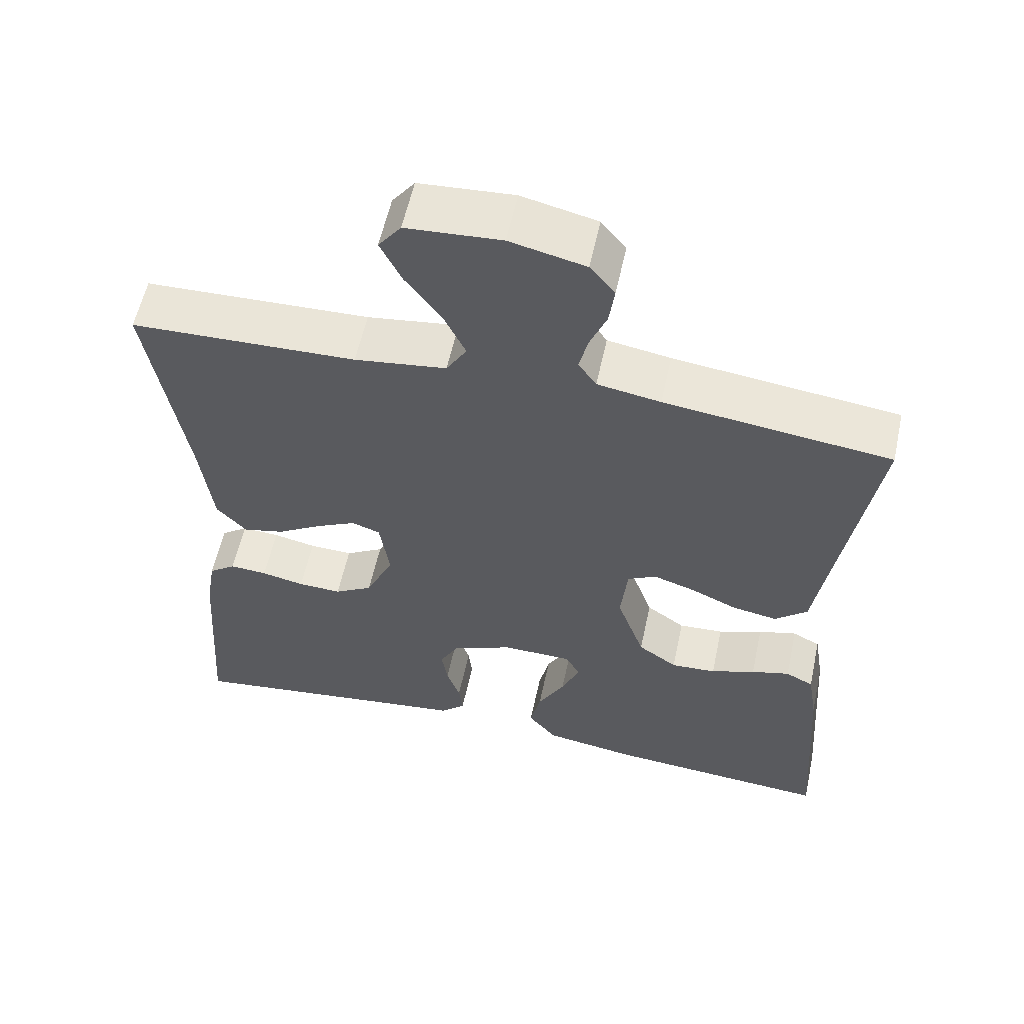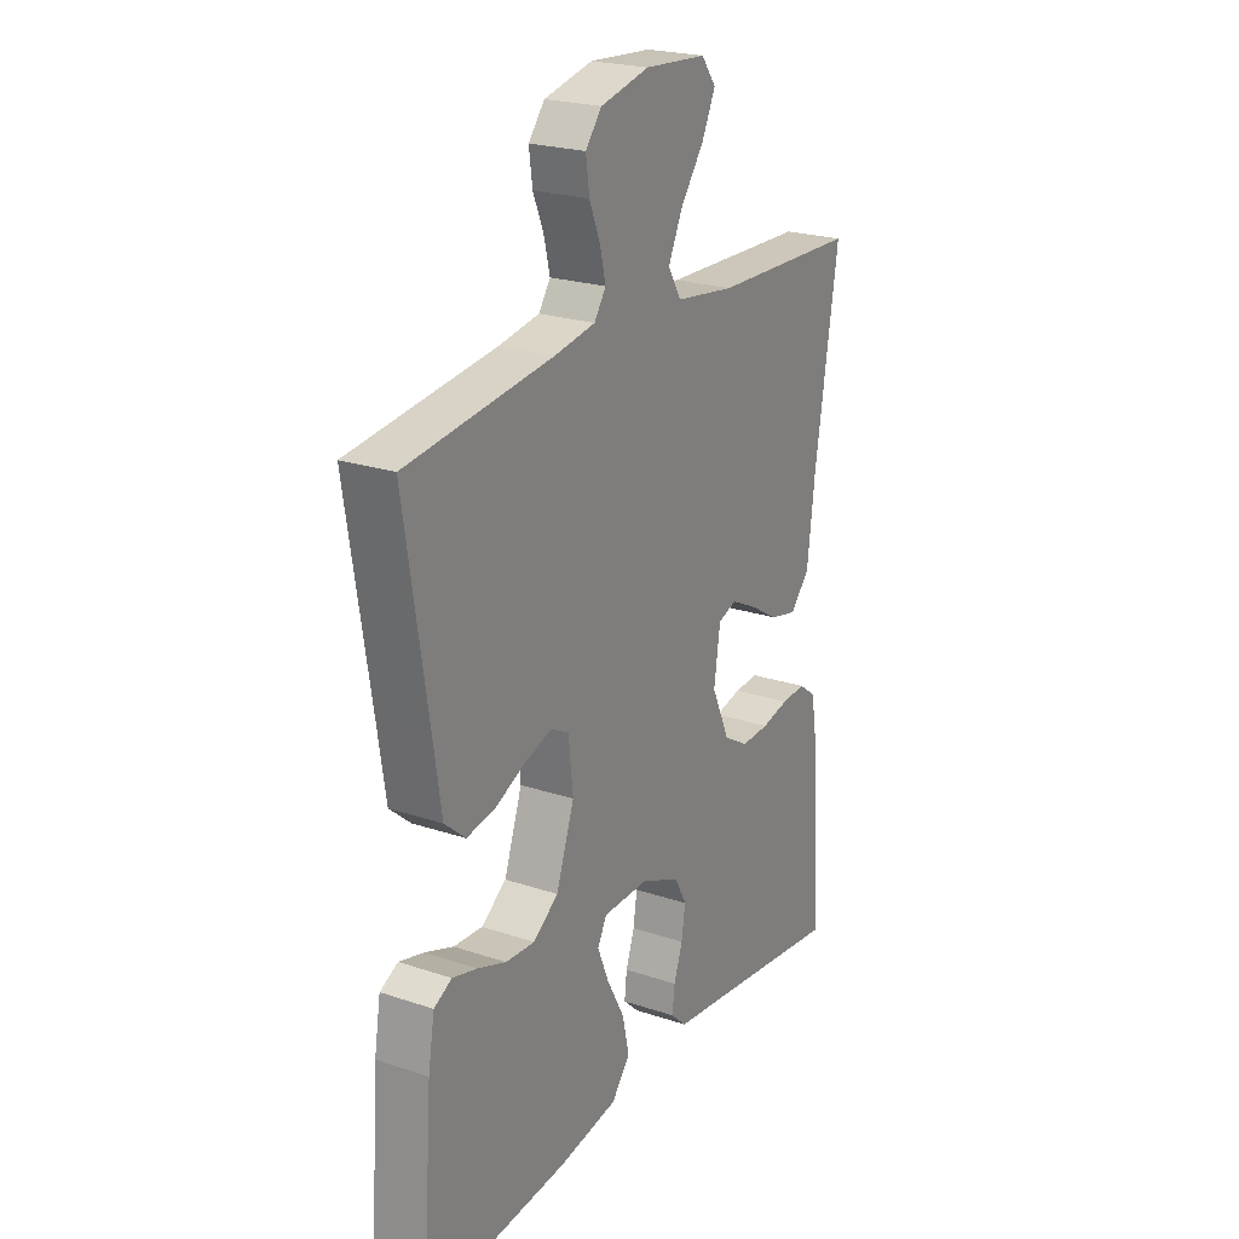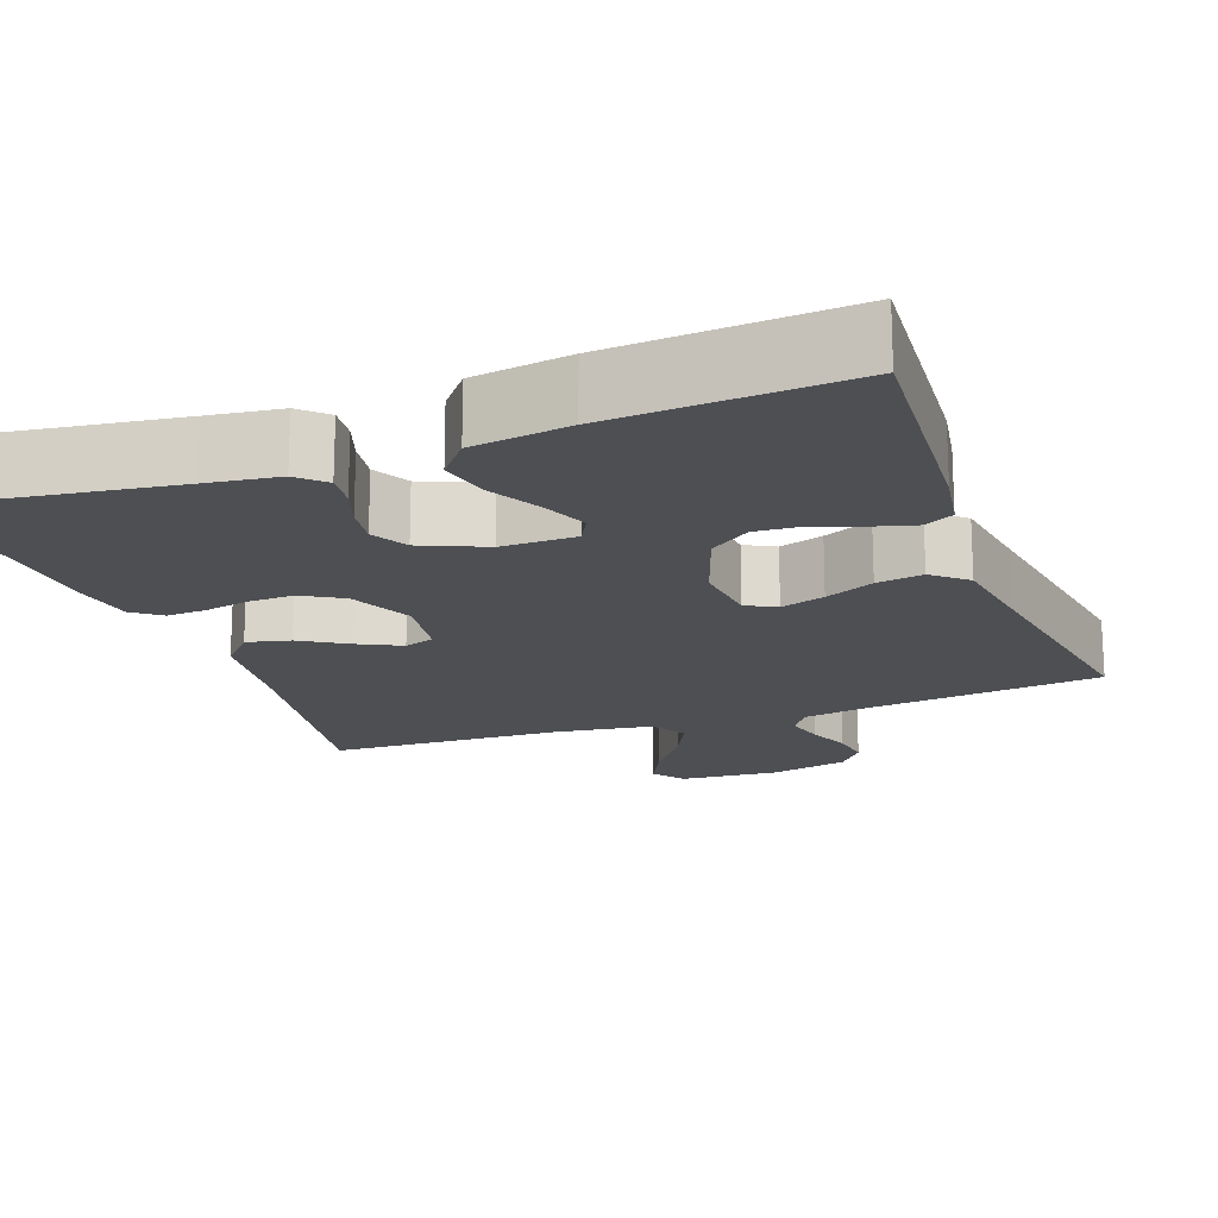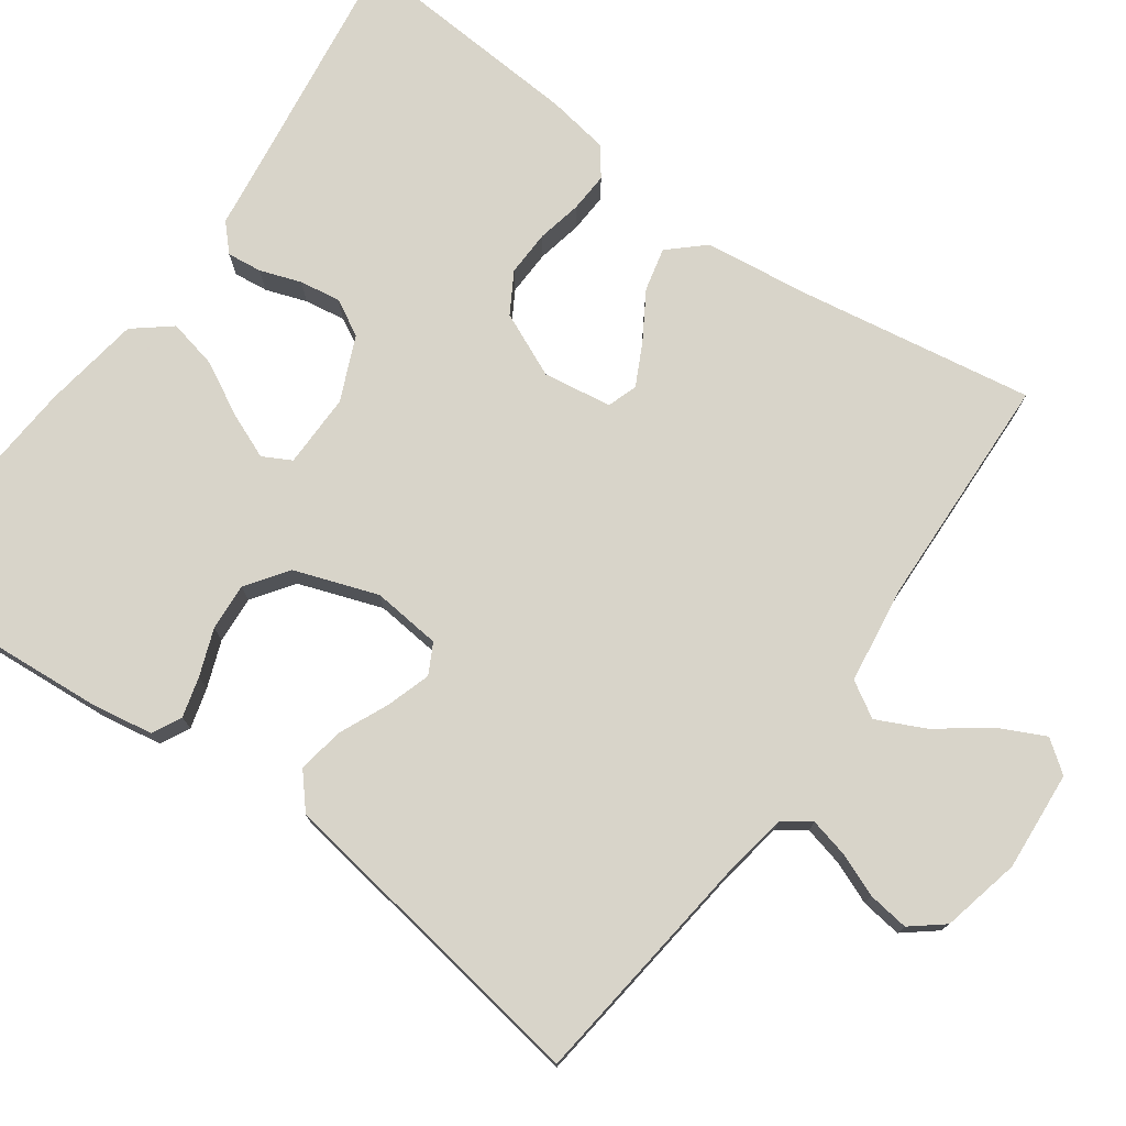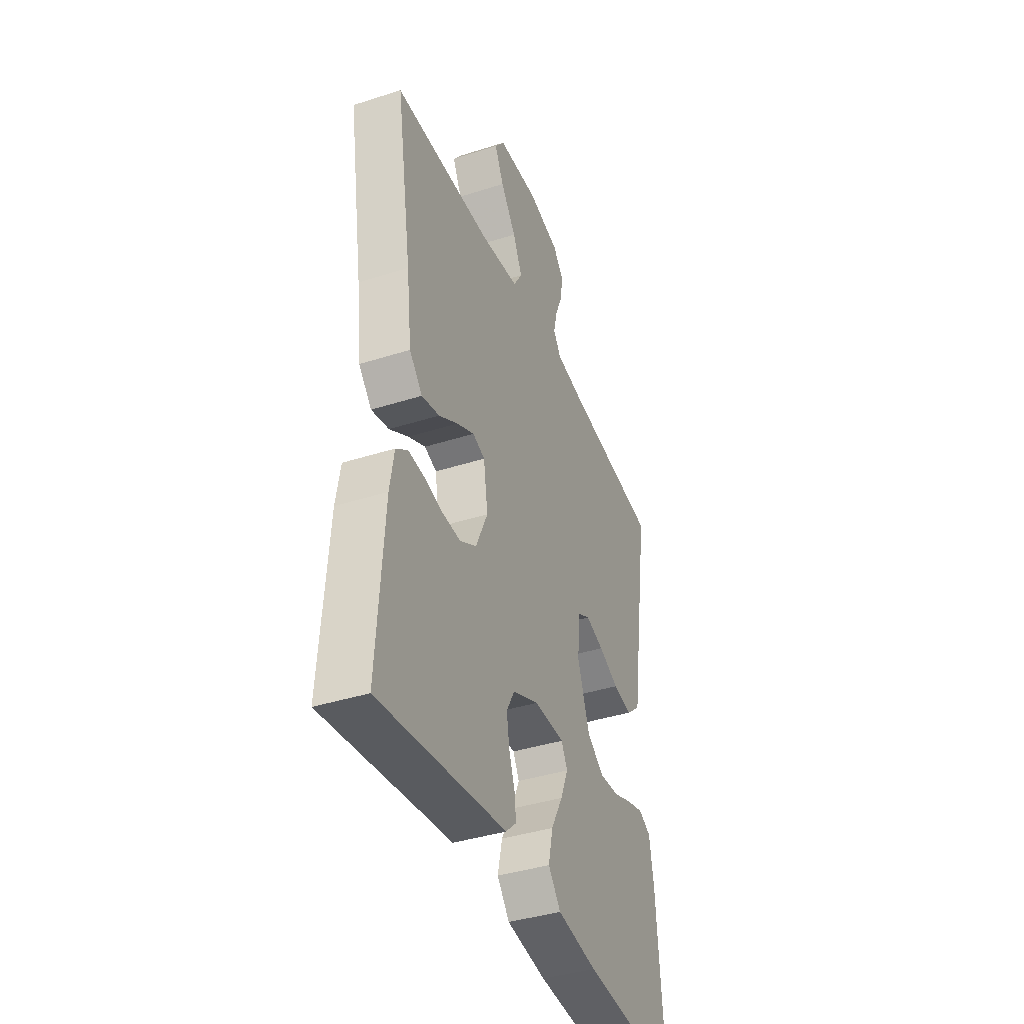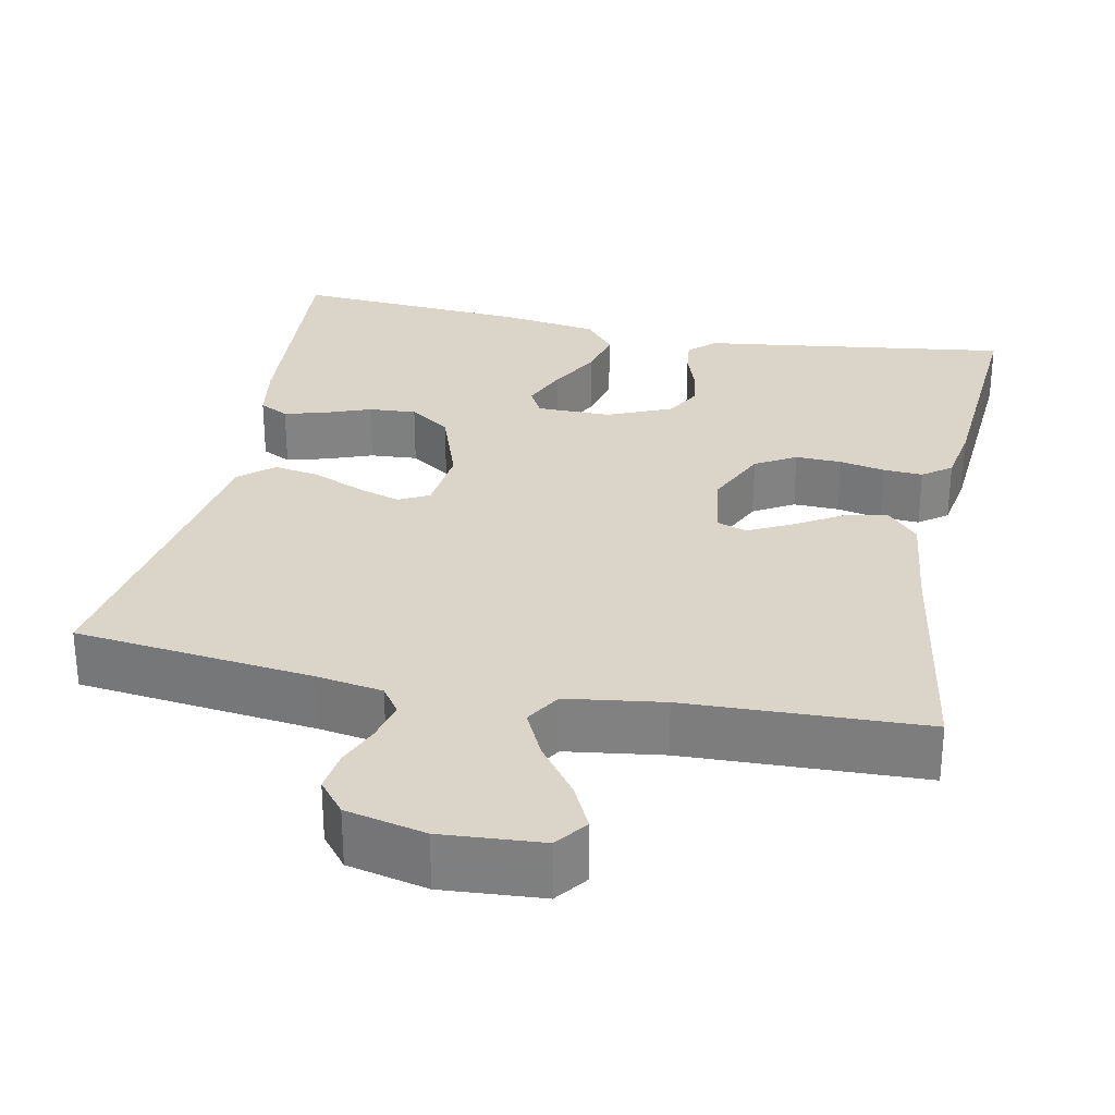
<metadata>
{"format":"obj","ext":"obj","renderer":"f3d","projection":"perspective","resolution":1024,"background":"white","views":[{"elev":58.0,"azim":-167.8,"up":"+Z"},{"elev":23.0,"azim":-60.4,"up":"+Z"},{"elev":-17.7,"azim":-160.0,"up":"+Y"},{"elev":75.7,"azim":-54.5,"up":"+Y"},{"elev":-39.9,"azim":111.6,"up":"+Z"},{"elev":29.2,"azim":11.5,"up":"+Y"}]}
</metadata>
<code>
v 0.5 0.07 -0.5
v 0.2 0.07 -0.459
v 0.108 0.07 -0.447
v 0.075 0.07 -0.416
v 0.08 0.07 -0.372
v 0.098 0.07 -0.32
v 0.106 0.07 -0.268
v 0.081 0.07 -0.222
v 0 0.07 -0.187
v -0.094 0.07 -0.188
v -0.113 0.07 -0.224
v -0.089 0.07 -0.282
v -0.053 0.07 -0.349
v -0.039 0.07 -0.412
v -0.077 0.07 -0.459
v -0.2 0.07 -0.478
v -0.5 0.07 -0.5
v -0.478 0.07 -0.2
v -0.465 0.07 -0.122
v -0.428 0.07 -0.103
v -0.377 0.07 -0.117
v -0.318 0.07 -0.139
v -0.258 0.07 -0.143
v -0.206 0.07 -0.106
v -0.169 0.07 0
v -0.178 0.07 0.087
v -0.216 0.07 0.107
v -0.272 0.07 0.089
v -0.334 0.07 0.061
v -0.393 0.07 0.051
v -0.436 0.07 0.088
v -0.453 0.07 0.2
v -0.5 0.07 0.5
v -0.2 0.07 0.536
v -0.116 0.07 0.55
v -0.092 0.07 0.585
v -0.104 0.07 0.635
v -0.126 0.07 0.689
v -0.133 0.07 0.741
v -0.1 0.07 0.782
v 0 0.07 0.805
v 0.126 0.07 0.796
v 0.156 0.07 0.756
v 0.128 0.07 0.698
v 0.08 0.07 0.633
v 0.051 0.07 0.572
v 0.078 0.07 0.527
v 0.2 0.07 0.51
v 0.5 0.07 0.5
v 0.452 0.07 0.2
v 0.436 0.07 0.068
v 0.396 0.07 0.024
v 0.341 0.07 0.037
v 0.282 0.07 0.073
v 0.228 0.07 0.1
v 0.19 0.07 0.087
v 0.177 0.07 0
v 0.214 0.07 -0.082
v 0.265 0.07 -0.112
v 0.323 0.07 -0.11
v 0.38 0.07 -0.098
v 0.43 0.07 -0.095
v 0.466 0.07 -0.122
v 0.479 0.07 -0.2
v 0.5 0 -0.5
v 0.2 0 -0.459
v 0.108 0 -0.447
v 0.075 0 -0.416
v 0.08 0 -0.372
v 0.098 0 -0.32
v 0.106 0 -0.268
v 0.081 0 -0.222
v 0 0 -0.187
v -0.094 0 -0.188
v -0.113 0 -0.224
v -0.089 0 -0.282
v -0.053 0 -0.349
v -0.039 0 -0.412
v -0.077 0 -0.459
v -0.2 0 -0.478
v -0.5 0 -0.5
v -0.478 0 -0.2
v -0.465 0 -0.122
v -0.428 0 -0.103
v -0.377 0 -0.117
v -0.318 0 -0.139
v -0.258 0 -0.143
v -0.206 0 -0.106
v -0.169 0 0
v -0.178 0 0.087
v -0.216 0 0.107
v -0.272 0 0.089
v -0.334 0 0.061
v -0.393 0 0.051
v -0.436 0 0.088
v -0.453 0 0.2
v -0.5 0 0.5
v -0.2 0 0.536
v -0.116 0 0.55
v -0.092 0 0.585
v -0.104 0 0.635
v -0.126 0 0.689
v -0.133 0 0.741
v -0.1 0 0.782
v 0 0 0.805
v 0.126 0 0.796
v 0.156 0 0.756
v 0.128 0 0.698
v 0.08 0 0.633
v 0.051 0 0.572
v 0.078 0 0.527
v 0.2 0 0.51
v 0.5 0 0.5
v 0.452 0 0.2
v 0.436 0 0.068
v 0.396 0 0.024
v 0.341 0 0.037
v 0.282 0 0.073
v 0.228 0 0.1
v 0.19 0 0.087
v 0.177 0 0
v 0.214 0 -0.082
v 0.265 0 -0.112
v 0.323 0 -0.11
v 0.38 0 -0.098
v 0.43 0 -0.095
v 0.466 0 -0.122
v 0.479 0 -0.2
f 64 1 2
f 63 64 2
f 62 63 2
f 61 62 2
f 60 61 2
f 4 5 6
f 3 4 6
f 2 3 6
f 60 2 6
f 59 60 6
f 58 59 6 7
f 57 58 7 8
f 56 57 8 9
f 52 53 54
f 51 52 54
f 50 51 54
f 50 54 55
f 49 50 55
f 48 49 55
f 47 48 55 56
f 43 44 45
f 42 43 45
f 41 42 45
f 40 41 45
f 39 40 45
f 38 39 45
f 37 38 45
f 36 37 45 46
f 56 9 10
f 47 56 10
f 46 47 10
f 36 46 10
f 35 36 10
f 30 31 32
f 29 30 32
f 28 29 32
f 32 33 34
f 28 32 34
f 27 28 34
f 20 21 22
f 19 20 22
f 18 19 22
f 17 18 22
f 16 17 22
f 15 16 22
f 14 15 22
f 13 14 22
f 12 13 22
f 11 12 22 23
f 10 11 23 24
f 26 27 34 35
f 25 26 35 10
f 10 24 25
f 66 65 128
f 66 128 127
f 66 127 126
f 66 126 125
f 66 125 124
f 70 69 68
f 70 68 67
f 70 67 66
f 70 66 124
f 70 124 123
f 71 70 123 122
f 72 71 122 121
f 73 72 121 120
f 118 117 116
f 118 116 115
f 118 115 114
f 119 118 114
f 119 114 113
f 119 113 112
f 120 119 112 111
f 109 108 107
f 109 107 106
f 109 106 105
f 109 105 104
f 109 104 103
f 109 103 102
f 109 102 101
f 110 109 101 100
f 74 73 120
f 74 120 111
f 74 111 110
f 74 110 100
f 74 100 99
f 96 95 94
f 96 94 93
f 96 93 92
f 98 97 96
f 98 96 92
f 98 92 91
f 86 85 84
f 86 84 83
f 86 83 82
f 86 82 81
f 86 81 80
f 86 80 79
f 86 79 78
f 86 78 77
f 86 77 76
f 87 86 76 75
f 88 87 75 74
f 99 98 91 90
f 74 99 90 89
f 89 88 74
f 1 65 66 2
f 2 66 67 3
f 3 67 68 4
f 4 68 69 5
f 5 69 70 6
f 6 70 71 7
f 7 71 72 8
f 8 72 73 9
f 9 73 74 10
f 10 74 75 11
f 11 75 76 12
f 12 76 77 13
f 13 77 78 14
f 14 78 79 15
f 15 79 80 16
f 16 80 81 17
f 17 81 82 18
f 18 82 83 19
f 19 83 84 20
f 20 84 85 21
f 21 85 86 22
f 22 86 87 23
f 23 87 88 24
f 24 88 89 25
f 25 89 90 26
f 26 90 91 27
f 27 91 92 28
f 28 92 93 29
f 29 93 94 30
f 30 94 95 31
f 31 95 96 32
f 32 96 97 33
f 33 97 98 34
f 34 98 99 35
f 35 99 100 36
f 36 100 101 37
f 37 101 102 38
f 38 102 103 39
f 39 103 104 40
f 40 104 105 41
f 41 105 106 42
f 42 106 107 43
f 43 107 108 44
f 44 108 109 45
f 45 109 110 46
f 46 110 111 47
f 47 111 112 48
f 48 112 113 49
f 49 113 114 50
f 50 114 115 51
f 51 115 116 52
f 52 116 117 53
f 53 117 118 54
f 54 118 119 55
f 55 119 120 56
f 56 120 121 57
f 57 121 122 58
f 58 122 123 59
f 59 123 124 60
f 60 124 125 61
f 61 125 126 62
f 62 126 127 63
f 63 127 128 64
f 64 128 65 1

</code>
